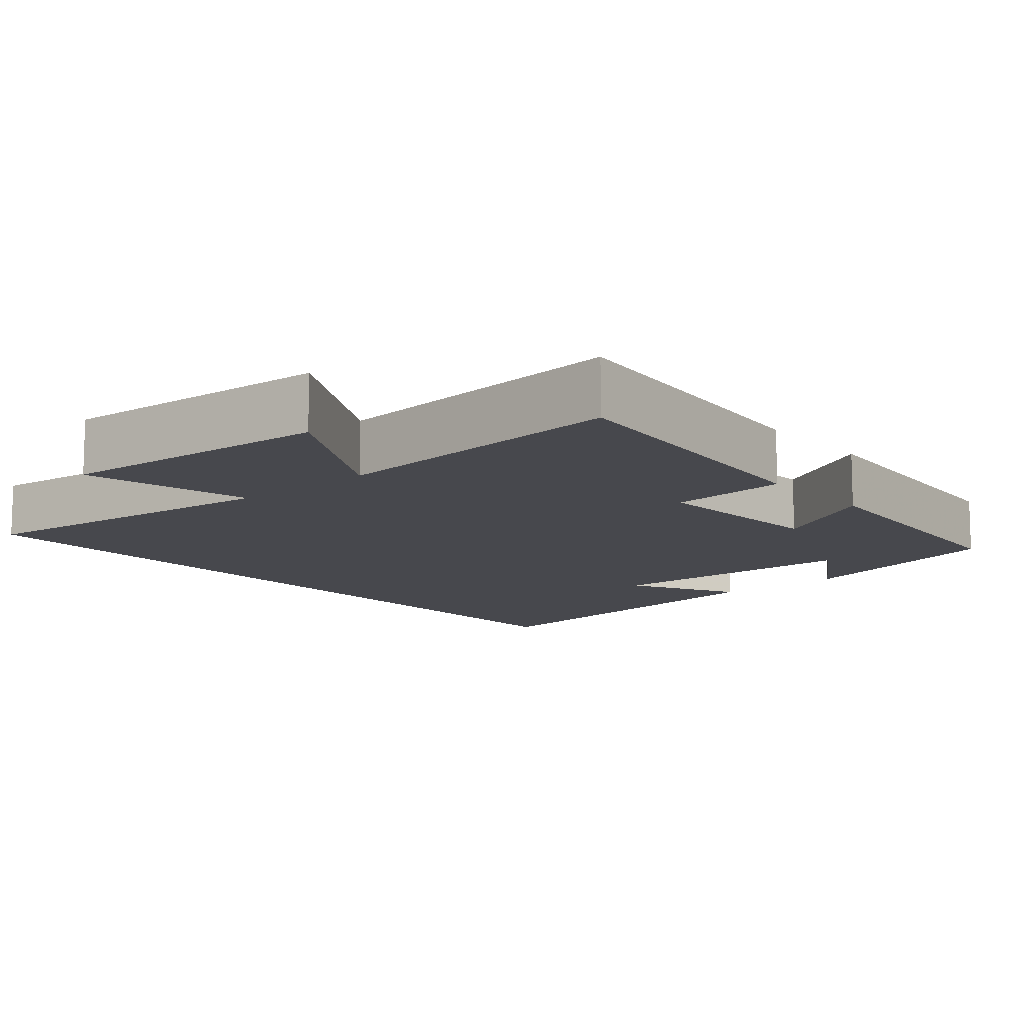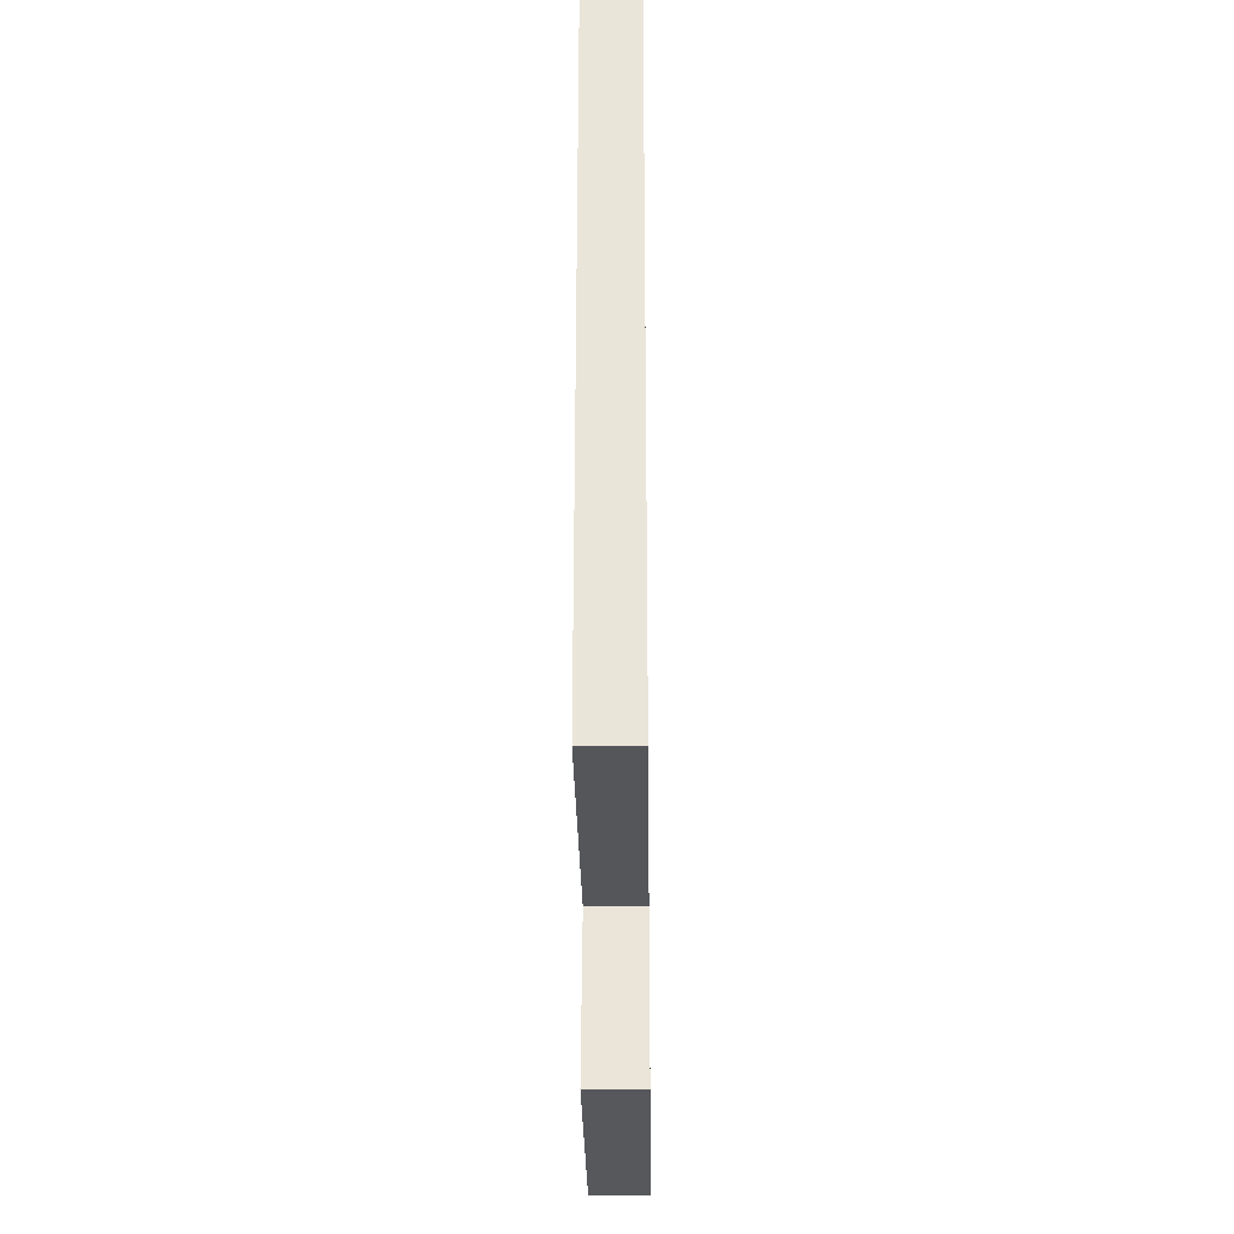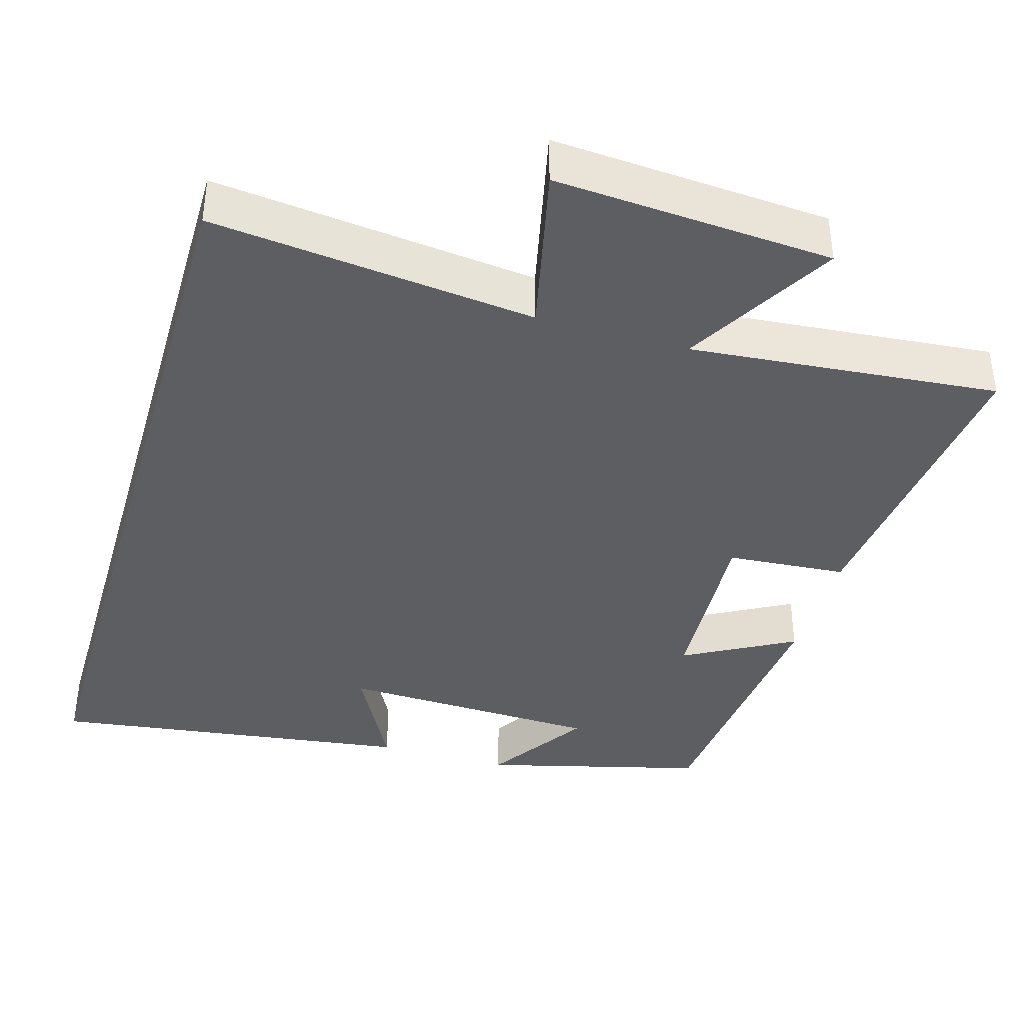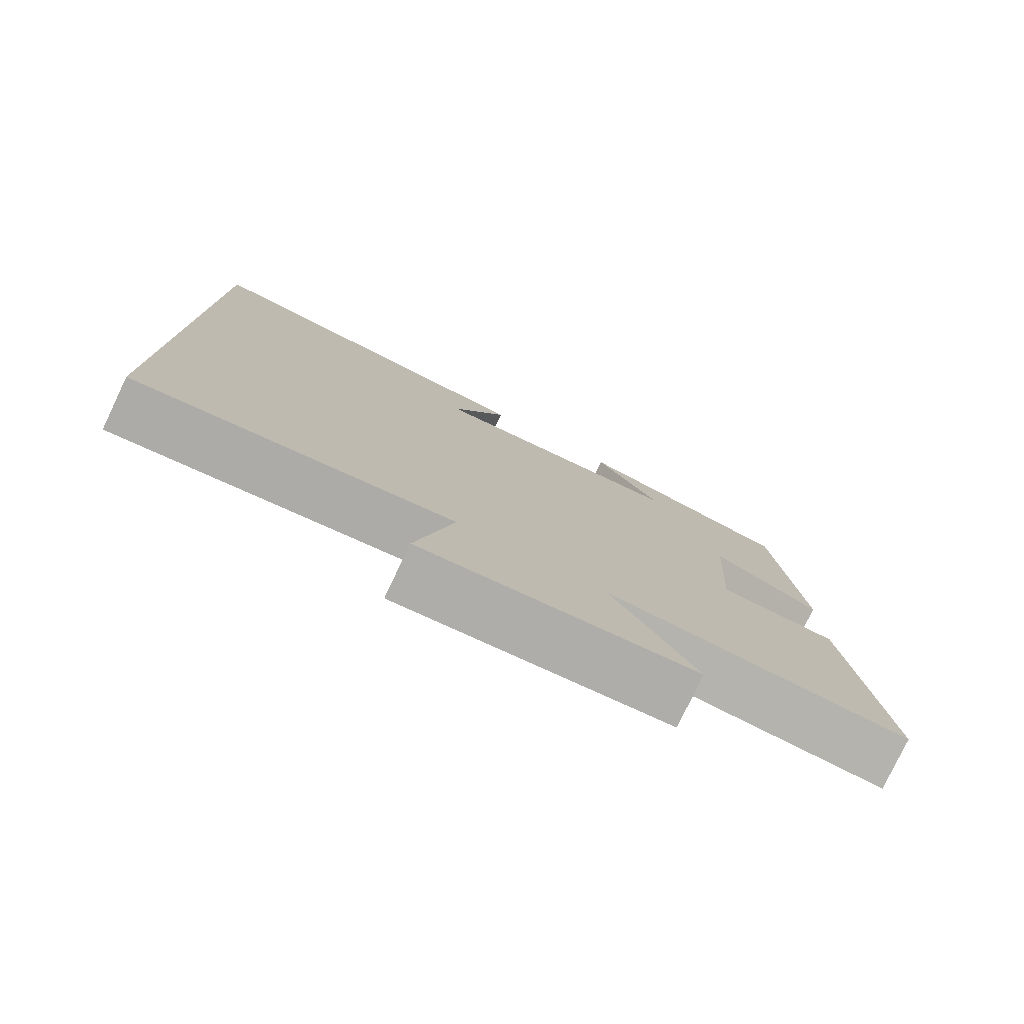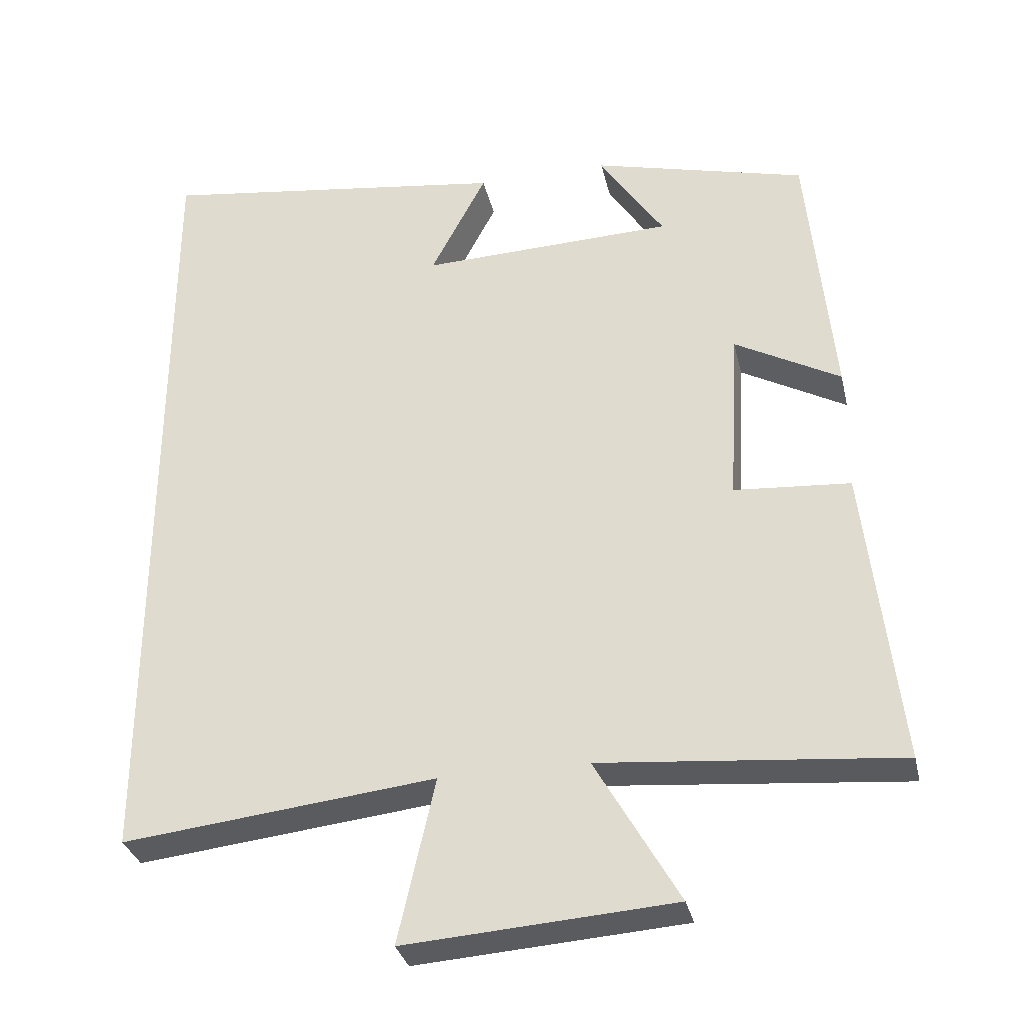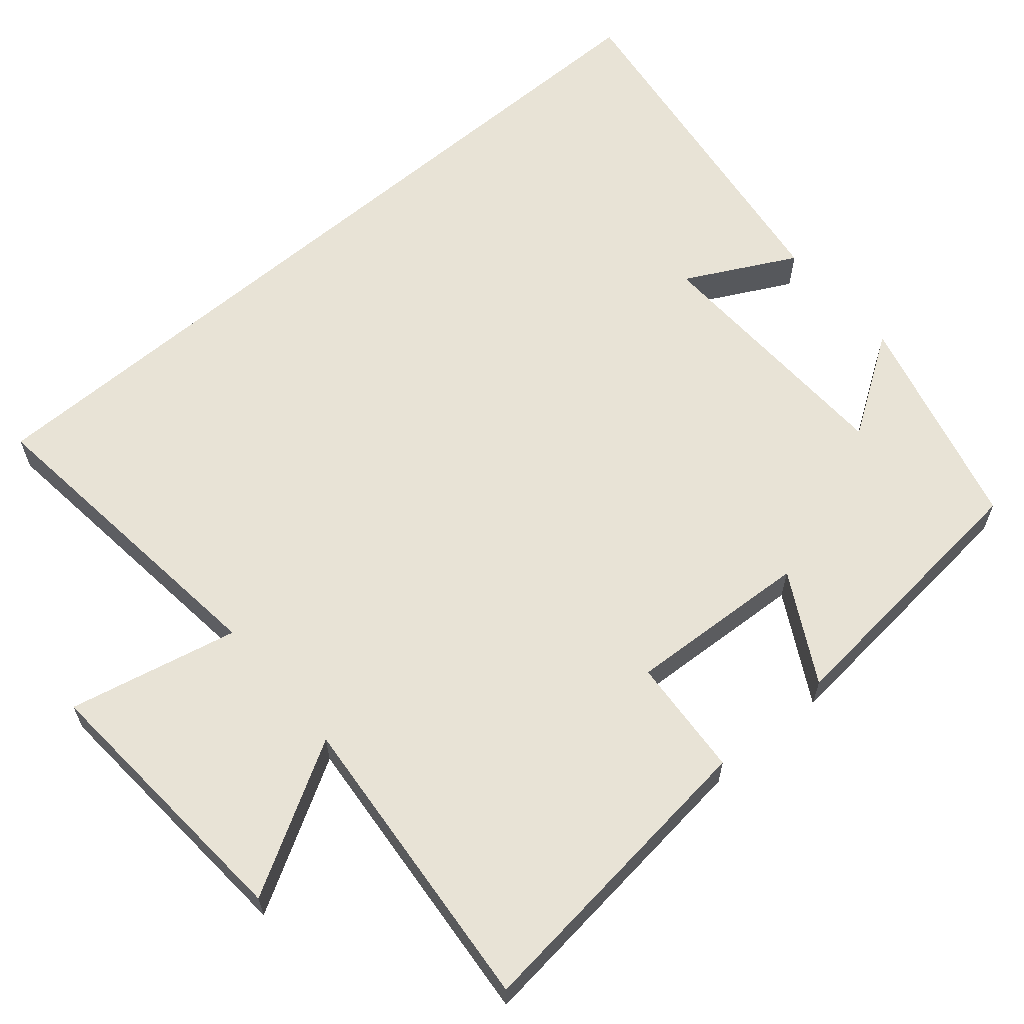
<metadata>
{"format":"obj","ext":"obj","renderer":"f3d","projection":"perspective","resolution":1024,"background":"white","views":[{"elev":-11.7,"azim":-139.3,"up":"+Y"},{"elev":-32.1,"azim":90.7,"up":"+Z"},{"elev":-39.2,"azim":163.7,"up":"+Y"},{"elev":-78.7,"azim":154.5,"up":"+Z"},{"elev":-32.3,"azim":-167.2,"up":"+Z"},{"elev":62.5,"azim":-130.5,"up":"+Y"}]}
</metadata>
<code>
v -0.465 0.07 0.424
v -0.17 0.07 0.5
v -0.259 0.07 0.365
v 0.091 0.07 0.353
v 0.014 0.07 0.5
v 0.5 0.07 0.566
v 0.5 0.07 -0.548
v 0.069 0.07 -0.5
v 0.12 0.07 -0.727
v -0.25 0.07 -0.701
v -0.135 0.07 -0.5
v -0.546 0.07 -0.537
v -0.5 0.07 -0.123
v -0.34 0.07 -0.111
v -0.354 0.07 0.133
v -0.5 0.07 0.053
v -0.465 0 0.424
v -0.17 0 0.5
v -0.259 0 0.365
v 0.091 0 0.353
v 0.014 0 0.5
v 0.5 0 0.566
v 0.5 0 -0.548
v 0.069 0 -0.5
v 0.12 0 -0.727
v -0.25 0 -0.701
v -0.135 0 -0.5
v -0.546 0 -0.537
v -0.5 0 -0.123
v -0.34 0 -0.111
v -0.354 0 0.133
v -0.5 0 0.053
f 15 16 1
f 11 12 13 14
f 11 14 15
f 8 9 10 11
f 8 11 15
f 4 5 6
f 4 6 7 8
f 1 2 3
f 8 15 1 3
f 3 4 8
f 17 32 31
f 30 29 28 27
f 31 30 27
f 27 26 25 24
f 31 27 24
f 22 21 20
f 24 23 22 20
f 19 18 17
f 19 17 31 24
f 24 20 19
f 1 17 18 2
f 2 18 19 3
f 3 19 20 4
f 4 20 21 5
f 5 21 22 6
f 6 22 23 7
f 7 23 24 8
f 8 24 25 9
f 9 25 26 10
f 10 26 27 11
f 11 27 28 12
f 12 28 29 13
f 13 29 30 14
f 14 30 31 15
f 15 31 32 16
f 16 32 17 1

</code>
